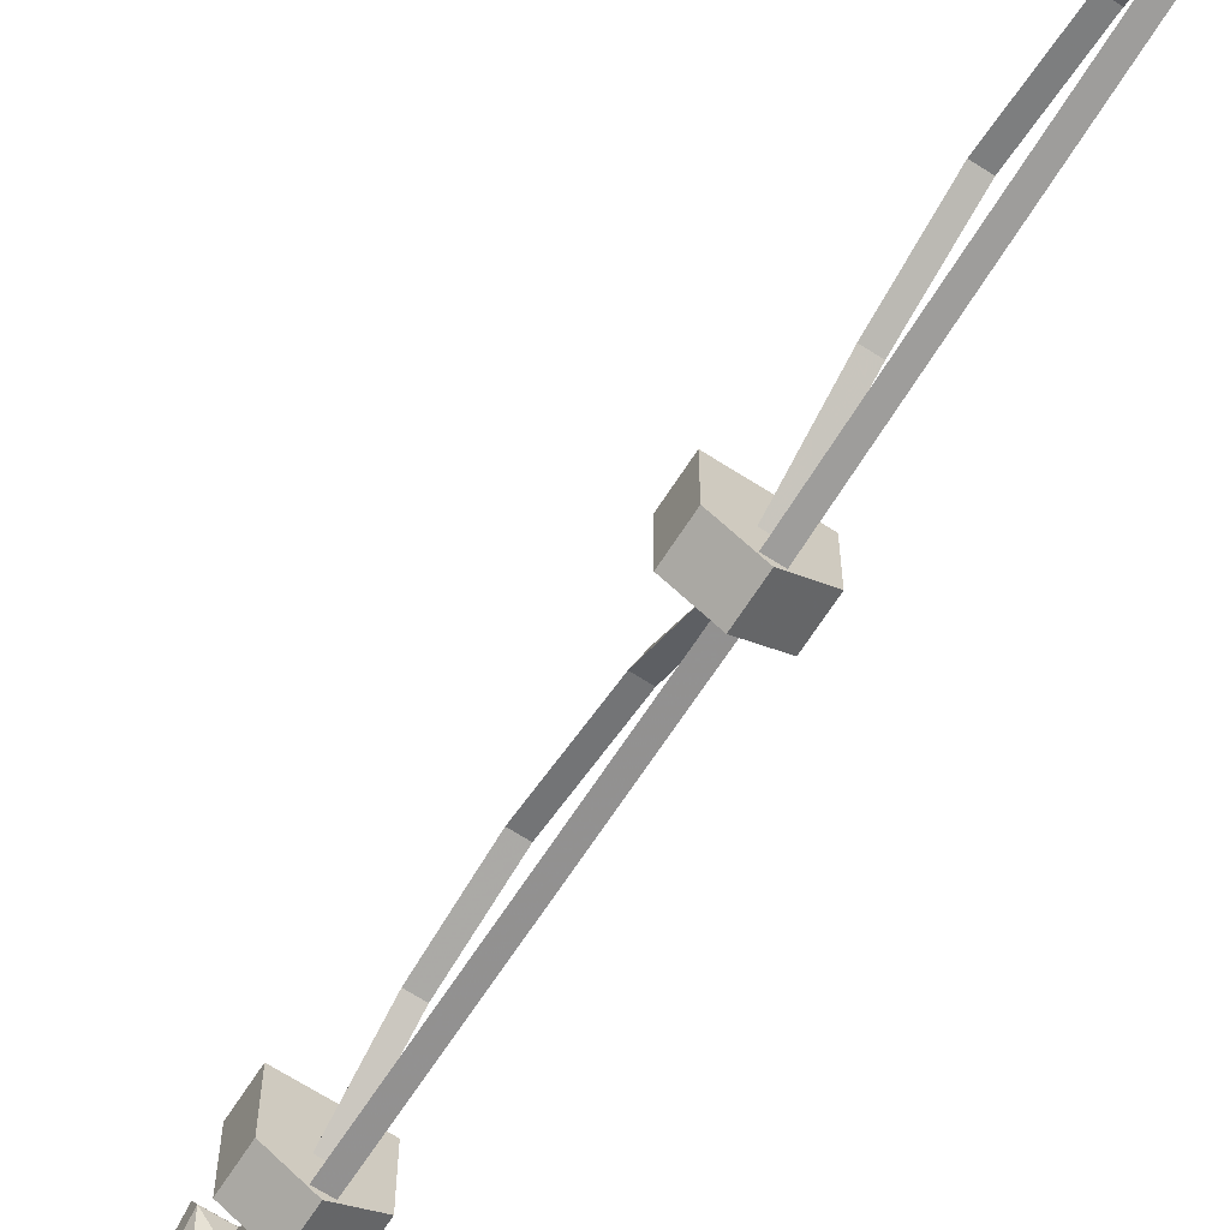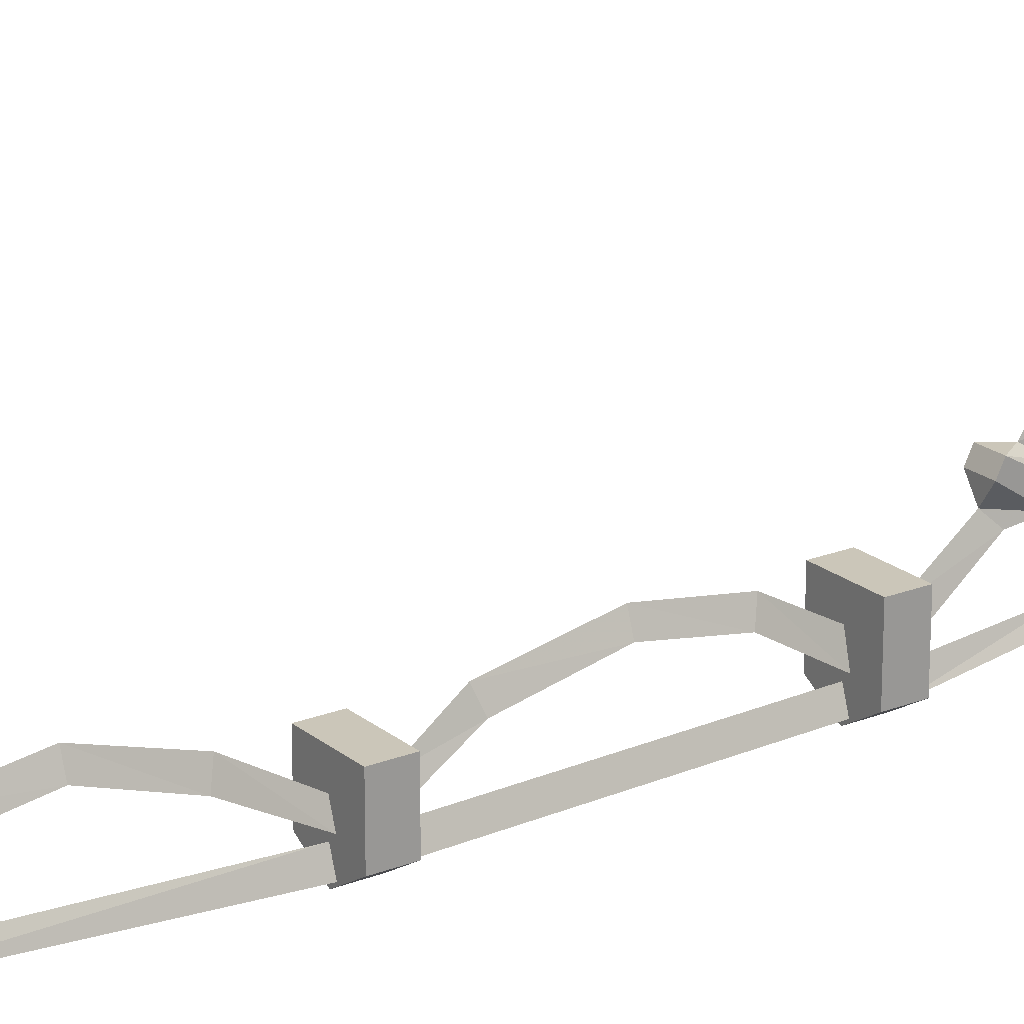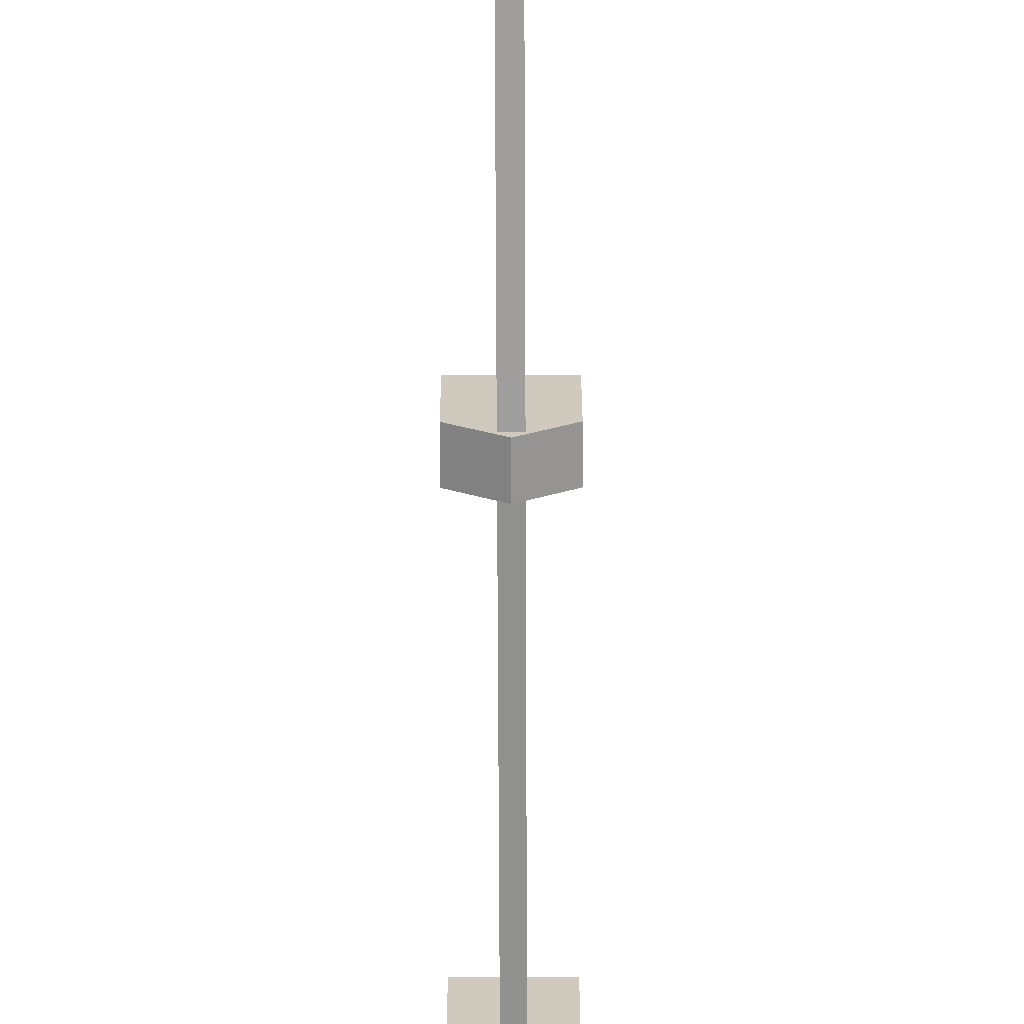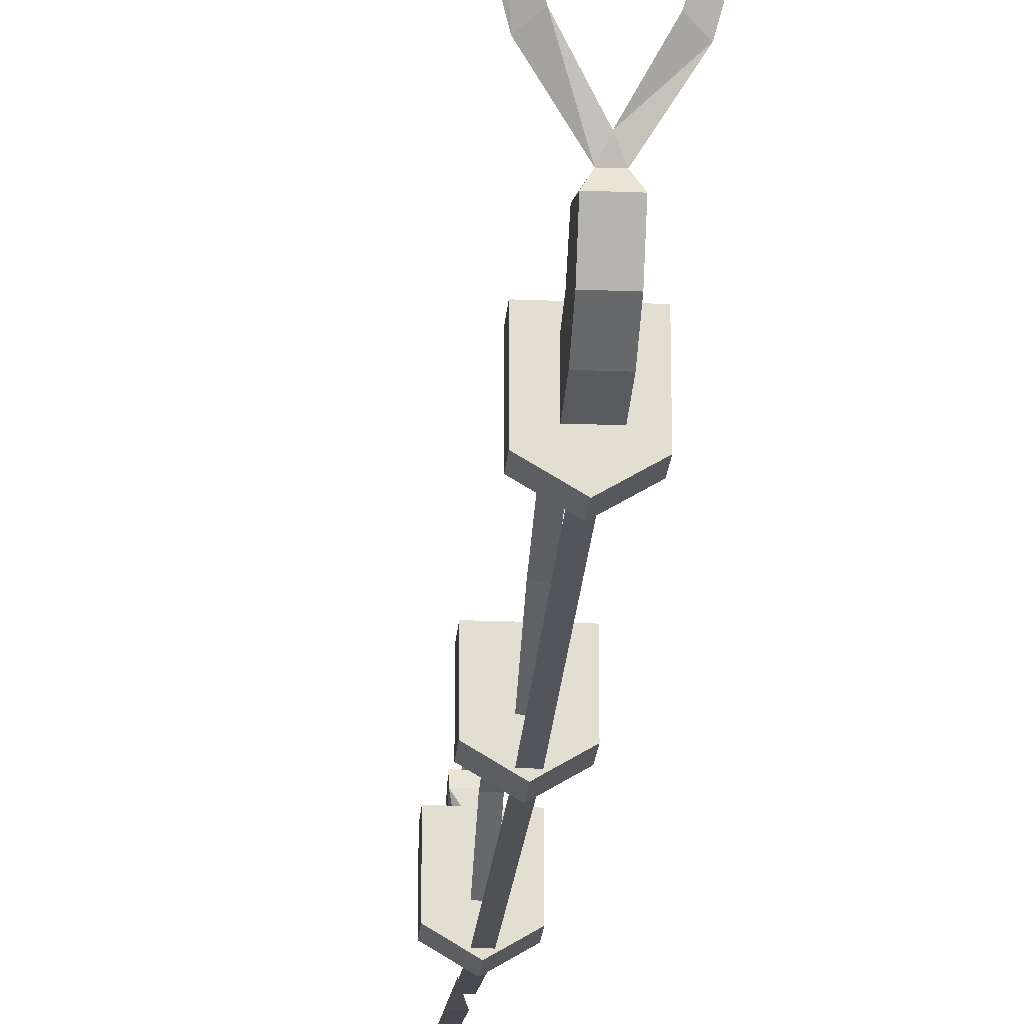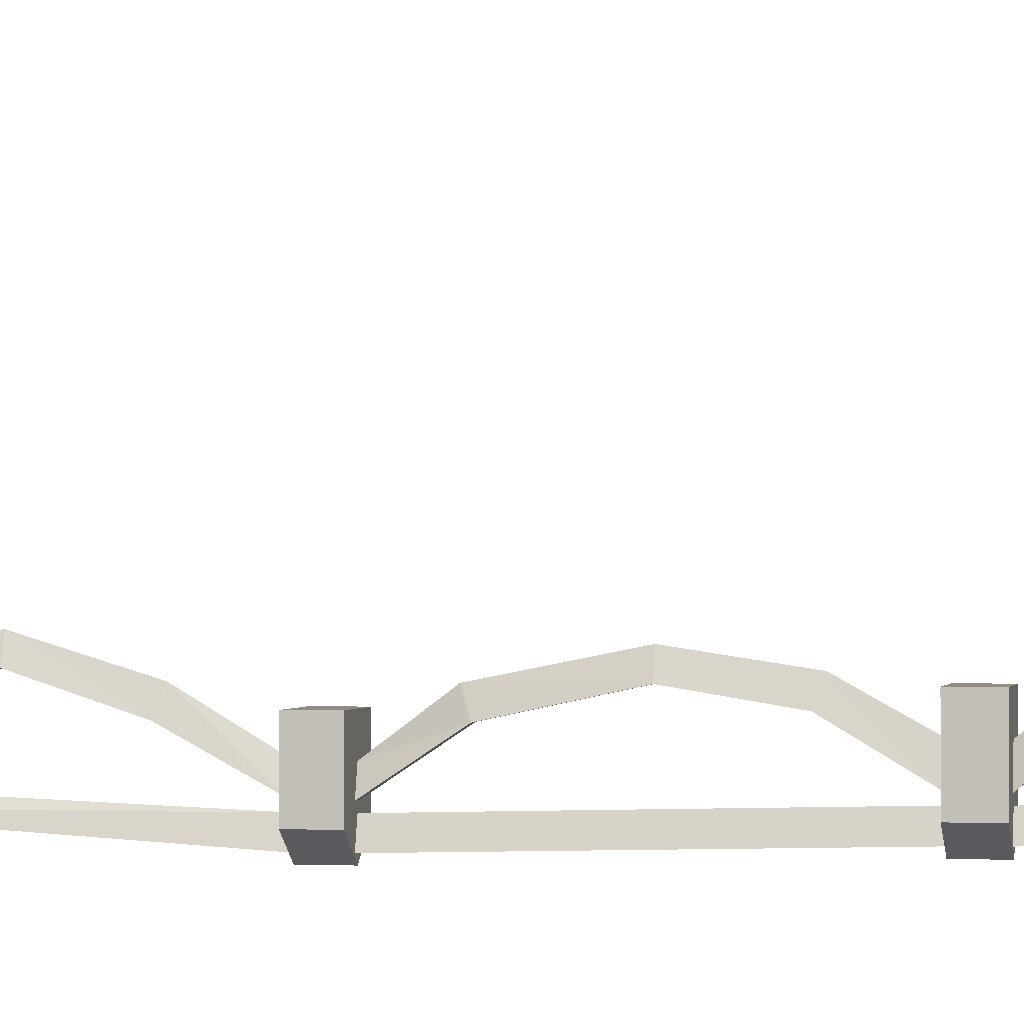
<metadata>
{"format":"obj","ext":"obj","renderer":"f3d","projection":"perspective","resolution":1024,"background":"white","views":[{"elev":-67.3,"azim":147.3,"up":"+Y"},{"elev":20.8,"azim":-125.3,"up":"+Y"},{"elev":-67.1,"azim":-179.8,"up":"+Y"},{"elev":-21.2,"azim":175.9,"up":"+Y"},{"elev":-0.7,"azim":-79.7,"up":"+Y"}]}
</metadata>
<code>
v -0.1953 -0.6875 -0.9766
v -0.2344 -0.7188 -0.9766
v -0.2266 -0.7422 -0.9766
v -0.1953 -0.7656 -0.9766
v -0.1953 -0.7656 -1.008
v -0.1953 -0.6875 -1.008
v -0.2734 -0.6875 -0.9766
v -0.2734 -0.7656 -0.9766
v -0.2422 -0.7422 -0.9766
v -0.2422 -0.7031 -0.8984
v -0.2344 -0.6797 -0.9062
v -0.2266 -0.7031 -0.8984
v -0.2344 -0.7891 -0.9766
v -0.2344 -0.7891 -1.008
v -0.2266 -0.7422 -1.008
v -0.2344 -0.7188 -1.008
v -0.2734 -0.6875 -1.008
v -0.2734 -0.7656 -1.008
v -0.2422 -0.7422 -1.008
v -0.25 -0.7109 -1.023
v -0.25 -0.7578 -1.023
v -0.2188 -0.7578 -1.023
v -0.2188 -0.7109 -1.023
v -0.2188 -0.7031 -1.055
v -0.25 -0.7031 -1.055
v -0.25 -0.75 -1.07
v -0.2188 -0.75 -1.07
v -0.2188 -0.7266 -1.109
v -0.2188 -0.6875 -1.07
v -0.25 -0.6875 -1.07
v -0.25 -0.7266 -1.109
v -0.25 -0.6875 -1.133
v -0.2188 -0.6875 -1.133
v -0.2188 -0.6719 -1.086
v -0.25 -0.6719 -1.086
v -0.2344 -0.6562 -1.102
v -0.2422 -0.6719 -1.125
v -0.2266 -0.6719 -1.125
v -0.2344 -0.7734 -0.6172
v -0.2344 -0.7578 -0.9766
v -0.2422 -0.7734 -0.9766
v -0.2422 -0.7969 -0.6172
v -0.2266 -0.7969 -0.6172
v -0.2266 -0.7734 -0.9766
v -0.1953 -0.7109 -0.5781
v -0.2344 -0.7422 -0.5781
v -0.2266 -0.7656 -0.5781
v -0.1953 -0.7812 -0.5781
v -0.1953 -0.7812 -0.6172
v -0.1953 -0.7109 -0.6172
v -0.2734 -0.7109 -0.5781
v -0.2734 -0.7812 -0.5781
v -0.2422 -0.7656 -0.5781
v -0.2422 -0.7188 -0.5078
v -0.2344 -0.6953 -0.5156
v -0.2266 -0.7188 -0.5078
v -0.2344 -0.8047 -0.5781
v -0.2344 -0.8047 -0.6172
v -0.2266 -0.7656 -0.6172
v -0.2344 -0.7422 -0.6172
v -0.2734 -0.7109 -0.6172
v -0.2734 -0.7812 -0.6172
v -0.2422 -0.7656 -0.6172
v -0.2344 -0.6953 -0.6953
v -0.2422 -0.7188 -0.7031
v -0.2266 -0.7188 -0.7031
v -0.2266 -0.6875 -0.7969
v -0.2344 -0.6641 -0.7969
v -0.2422 -0.6875 -0.7969
v -0.2344 -0.7656 -0.2266
v -0.2344 -0.7734 -0.5781
v -0.2422 -0.7969 -0.5781
v -0.2422 -0.7891 -0.2266
v -0.2266 -0.7891 -0.2266
v -0.2266 -0.7969 -0.5781
v -0.1953 -0.6953 -0.1875
v -0.2344 -0.7266 -0.1875
v -0.2266 -0.7578 -0.1875
v -0.1953 -0.7734 -0.1875
v -0.1953 -0.7734 -0.2266
v -0.1953 -0.6953 -0.2266
v -0.2734 -0.6953 -0.1875
v -0.2734 -0.7734 -0.1875
v -0.2422 -0.7578 -0.1875
v -0.2422 -0.6875 -0.1016
v -0.2344 -0.6719 -0.1172
v -0.2266 -0.6875 -0.1016
v -0.2344 -0.7969 -0.1875
v -0.2344 -0.7969 -0.2266
v -0.2266 -0.7578 -0.2266
v -0.2344 -0.7266 -0.2266
v -0.2734 -0.6953 -0.2266
v -0.2734 -0.7734 -0.2266
v -0.2422 -0.7578 -0.2266
v -0.2344 -0.6875 -0.2969
v -0.2422 -0.7109 -0.3047
v -0.2266 -0.7109 -0.3047
v -0.2266 -0.6953 -0.3984
v -0.2344 -0.6719 -0.3984
v -0.2422 -0.6953 -0.3984
v -0.2344 -0.75 -0.03125
v -0.2344 -0.7656 -0.1875
v -0.2422 -0.7891 -0.1875
v -0.2422 -0.7656 -0.03125
v -0.2266 -0.7656 -0.03125
v -0.2266 -0.7891 -0.1875
v -0.2188 -0.6797 -0.07031
v -0.25 -0.6797 -0.07031
v -0.25 -0.6484 -0.1172
v -0.2188 -0.6484 -0.1172
v -0.2188 -0.6328 -0.1094
v -0.2188 -0.6641 -0.05469
v -0.25 -0.6641 -0.05469
v -0.25 -0.6328 -0.1094
v -0.2344 -0.6328 -0.08594
v -0.2266 -0.6484 -0.0625
v -0.2422 -0.6484 -0.0625
v -0.2422 -0.625 -0.05469
v -0.2344 -0.6094 -0.07031
v -0.2266 -0.625 -0.05469
v -0.2344 -0.6562 -1.133
v -0.2031 -0.6016 -1.148
v -0.1875 -0.6094 -1.133
v -0.2031 -0.6016 -1.125
v -0.2656 -0.6016 -1.148
v -0.2656 -0.6016 -1.125
v -0.2812 -0.6094 -1.133
v -0.3047 -0.5234 -1.148
v -0.2891 -0.5234 -1.164
v -0.2891 -0.5234 -1.141
v -0.2734 -0.4297 -1.133
v -0.2891 -0.4141 -1.148
v -0.2734 -0.4297 -1.164
v -0.2344 -0.4062 -1.164
v -0.2344 -0.4062 -1.133
v -0.2344 -0.3828 -1.148
v -0.1797 -0.4141 -1.148
v -0.1953 -0.4297 -1.164
v -0.1953 -0.4297 -1.133
v -0.1797 -0.5234 -1.141
v -0.1641 -0.5234 -1.148
v -0.1797 -0.5234 -1.164
v -0.2344 -0.7188 0.1953
v -0.2344 -0.7344 0.03906
v -0.2422 -0.7578 0.03906
v -0.2422 -0.7344 0.1953
v -0.2266 -0.7344 0.1953
v -0.2266 -0.7578 0.03906
f 1 2 3
f 1 3 4
f 1 4 5
f 1 5 6
f 1 6 7
f 1 7 2
f 2 7 8
f 2 8 9
f 3 9 13
f 3 13 4
f 5 14 15
f 5 15 16
f 5 16 6
f 6 16 17
f 6 17 7
f 7 17 8
f 8 17 18
f 8 13 9
f 14 18 19
f 14 19 15
f 15 19 5
f 19 18 17
f 19 17 16
f 45 46 47
f 45 47 48
f 45 48 49
f 45 49 50
f 45 50 51
f 45 51 46
f 46 51 52
f 46 52 53
f 47 53 57
f 47 57 48
f 49 58 59
f 49 59 60
f 49 60 50
f 50 60 61
f 50 61 51
f 51 61 52
f 52 61 62
f 52 57 53
f 58 62 63
f 58 63 59
f 59 63 49
f 63 62 61
f 63 61 60
f 76 77 78
f 76 78 79
f 76 79 80
f 76 80 81
f 76 81 82
f 76 82 77
f 77 82 83
f 77 83 84
f 78 84 88
f 78 88 79
f 80 89 90
f 80 90 91
f 80 91 81
f 81 91 92
f 81 92 82
f 82 92 83
f 83 92 93
f 83 88 84
f 89 93 94
f 89 94 90
f 90 94 80
f 94 93 92
f 94 92 91
f 2 9 10
f 2 10 11
f 2 11 3
f 3 11 12
f 3 12 9
f 20 23 24
f 20 24 25
f 20 25 21
f 21 25 26
f 21 26 22
f 22 26 27
f 22 27 23
f 23 27 24
f 24 27 28
f 24 28 29
f 24 29 25
f 25 29 30
f 25 30 26
f 26 30 31
f 28 31 32
f 28 32 33
f 28 33 29
f 29 33 34
f 29 34 30
f 30 34 35
f 30 35 31
f 31 35 32
f 46 53 54
f 46 54 55
f 46 55 47
f 47 55 56
f 47 56 53
f 63 60 64
f 63 64 65
f 59 66 60
f 60 66 64
f 64 66 67
f 64 67 68
f 64 68 65
f 65 68 69
f 67 69 10
f 67 10 12
f 67 12 68
f 68 12 11
f 68 11 69
f 69 11 10
f 77 84 85
f 77 85 86
f 77 86 78
f 78 86 87
f 78 87 84
f 94 91 95
f 94 95 96
f 90 97 91
f 91 97 95
f 95 97 98
f 95 98 99
f 95 99 96
f 96 99 100
f 98 100 54
f 98 54 56
f 98 56 99
f 99 56 55
f 99 55 100
f 100 55 54
f 12 10 9
f 56 54 53
f 87 85 84
f 85 87 107
f 85 107 108
f 85 108 86
f 86 108 109
f 86 109 110
f 86 110 87
f 87 110 107
f 107 110 111
f 107 111 112
f 107 112 108
f 108 112 113
f 108 113 109
f 109 113 114
f 109 114 110
f 110 114 111
f 38 123 36
f 36 123 124
f 36 126 127
f 36 127 37
f 125 127 128
f 125 128 129
f 126 130 127
f 127 130 128
f 128 130 131
f 128 131 132
f 128 132 129
f 129 132 133
f 131 135 132
f 132 135 136
f 132 136 133
f 133 136 134
f 134 136 137
f 134 137 138
f 135 139 136
f 136 139 137
f 137 139 140
f 137 140 141
f 137 141 138
f 138 141 142
f 140 124 141
f 141 124 123
f 141 123 142
f 142 123 122
f 4 13 14
f 4 14 5
f 8 18 13
f 13 18 14
f 48 57 58
f 48 58 49
f 52 62 57
f 57 62 58
f 79 88 89
f 79 89 80
f 83 93 88
f 88 93 89
f 19 16 20
f 19 20 21
f 19 21 15
f 15 21 22
f 15 22 16
f 16 22 23
f 16 23 20
f 32 35 36
f 32 36 37
f 32 37 33
f 33 37 38
f 33 38 34
f 34 38 36
f 34 36 35
f 111 114 115
f 111 115 112
f 112 115 116
f 112 116 113
f 113 116 117
f 113 117 114
f 114 117 115
f 115 117 118
f 115 118 119
f 115 119 116
f 116 119 120
f 116 120 117
f 117 120 118
f 118 120 119
f 36 124 121
f 36 121 125
f 36 125 126
f 125 129 126
f 126 129 130
f 129 133 130
f 130 133 131
f 131 133 134
f 131 134 135
f 134 138 135
f 135 138 139
f 138 142 139
f 139 142 140
f 140 142 122
f 140 122 124
f 124 122 121
f 26 31 27
f 27 31 28
f 63 65 59
f 59 65 66
f 65 69 66
f 66 69 67
f 94 96 90
f 90 96 97
f 96 100 97
f 97 100 98
f 38 37 121
f 38 121 122
f 38 122 123
f 37 127 121
f 121 127 125
f 39 40 41
f 39 41 42
f 43 44 40
f 43 40 39
f 70 71 72
f 70 72 73
f 74 75 71
f 74 71 70
f 101 102 103
f 101 103 104
f 105 106 102
f 105 102 101
f 143 144 145
f 143 145 146
f 143 147 144
f 144 147 148
f 42 41 43
f 43 41 44
f 73 72 74
f 74 72 75
f 104 103 105
f 105 103 106
f 143 146 147
f 148 147 145
f 145 147 146

</code>
